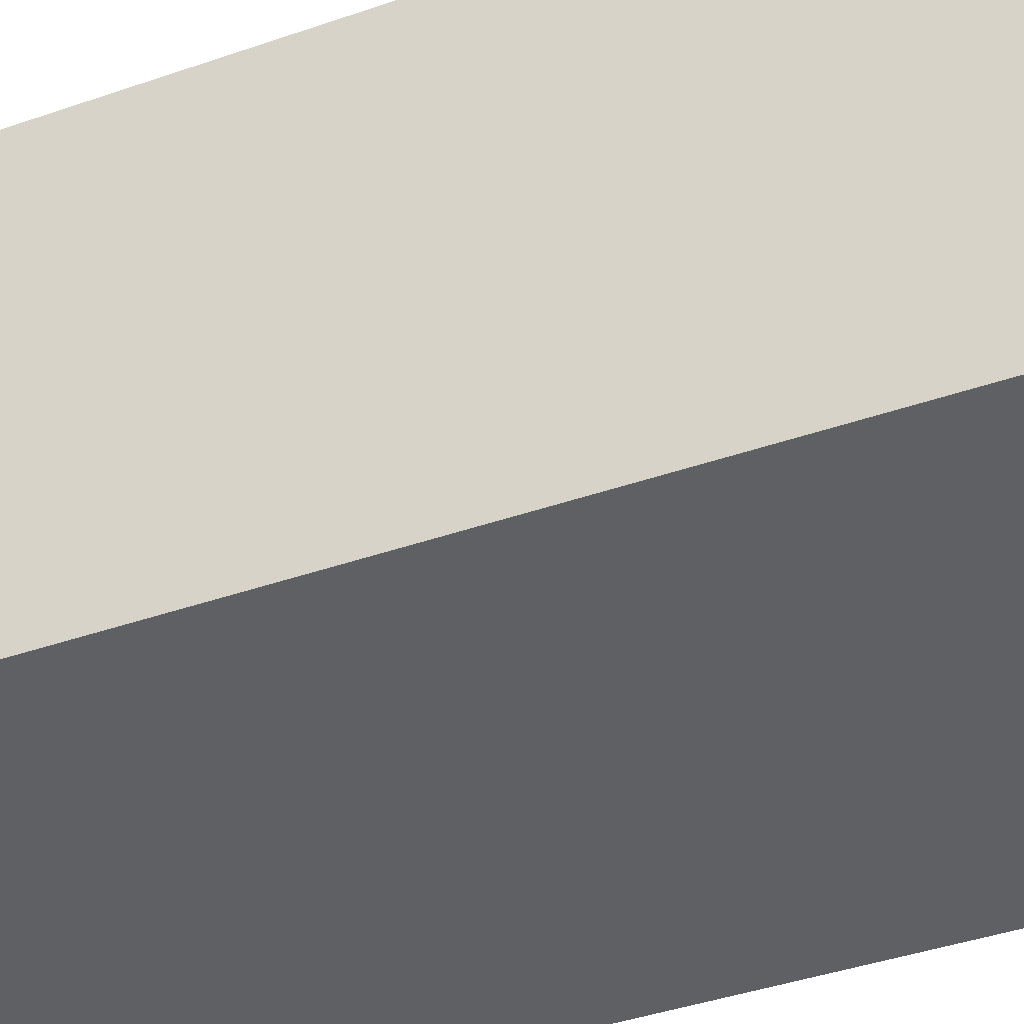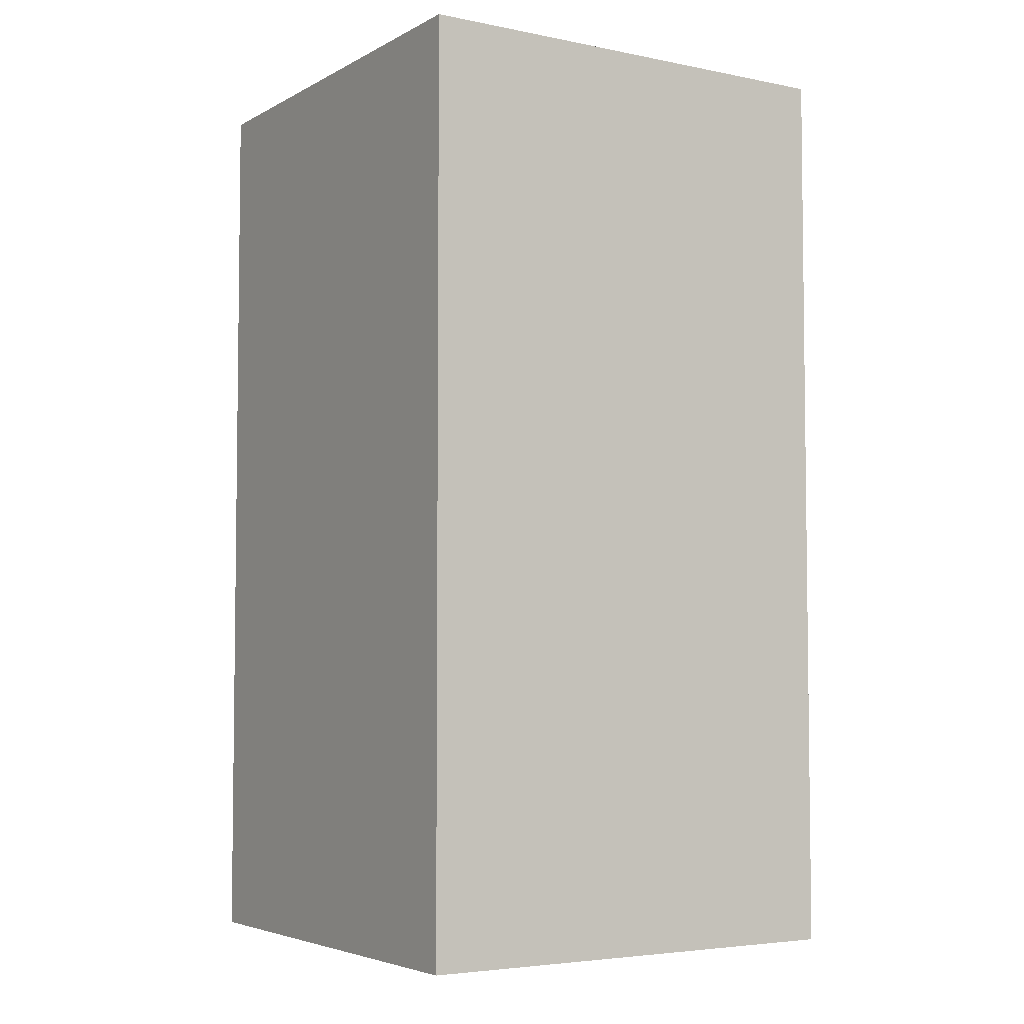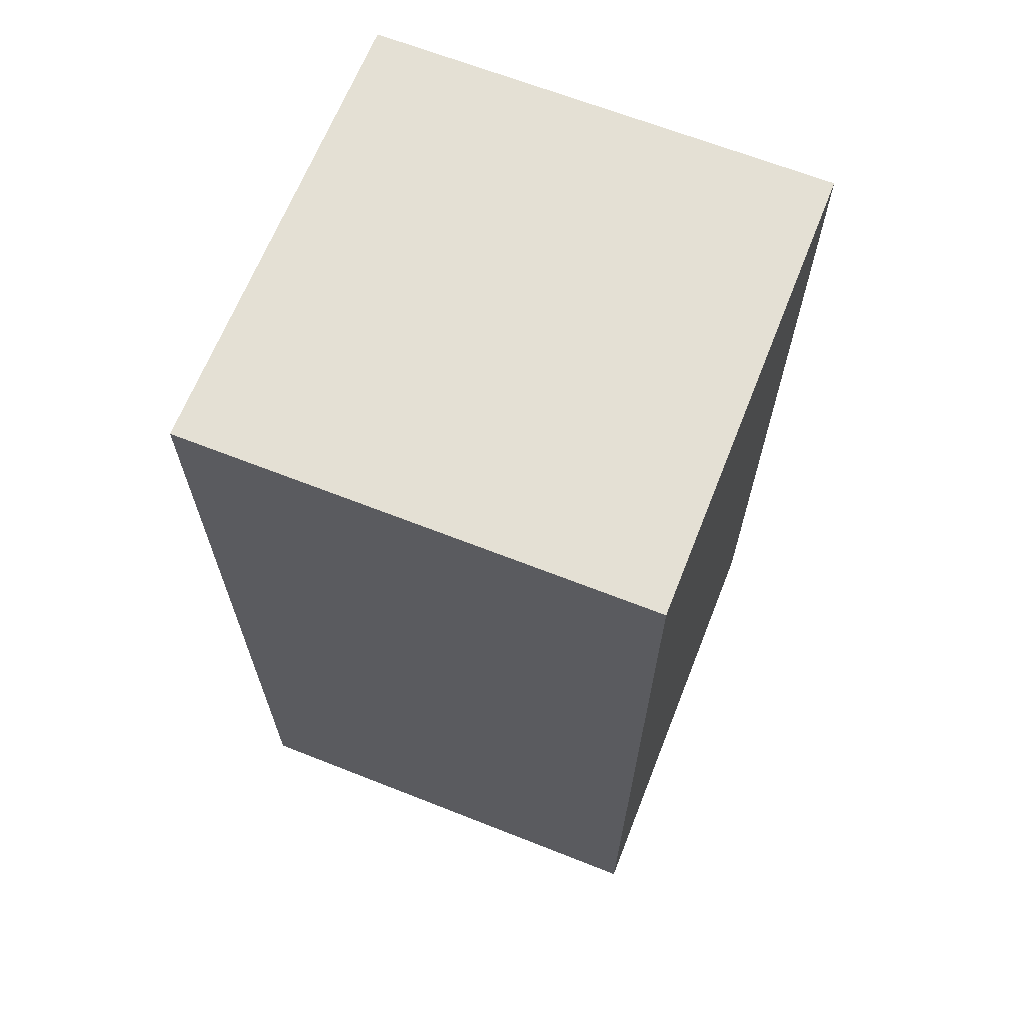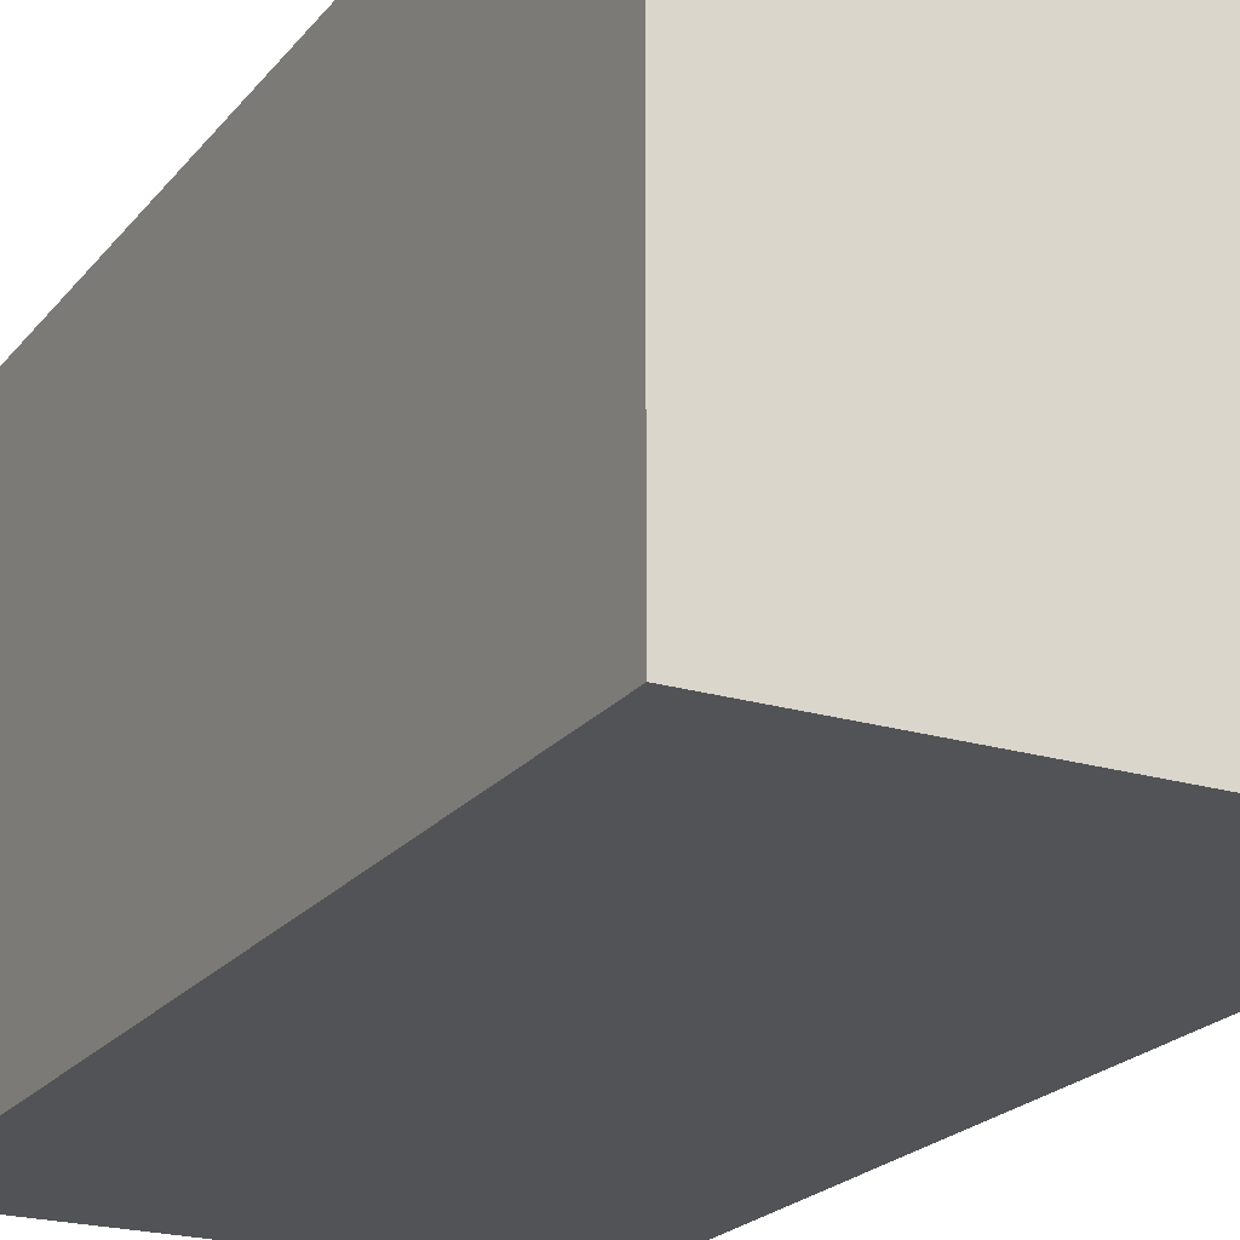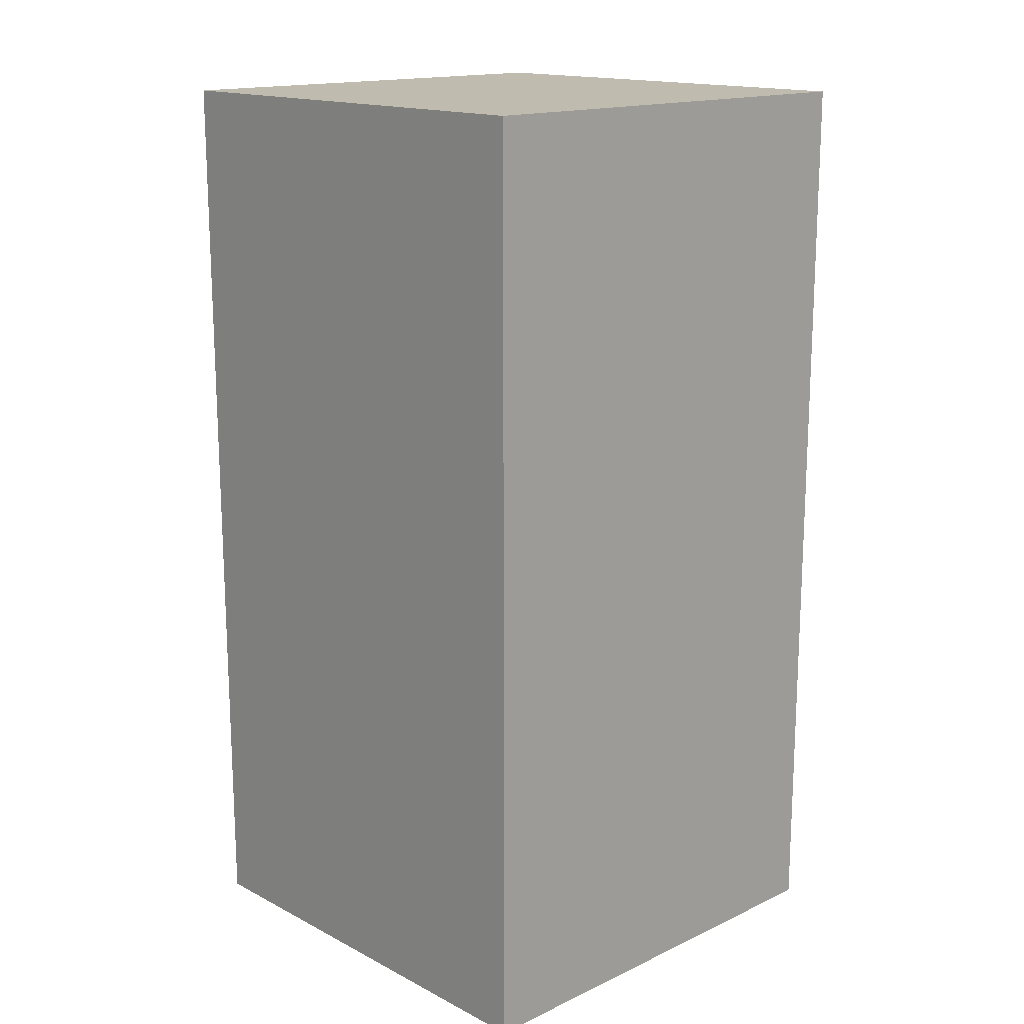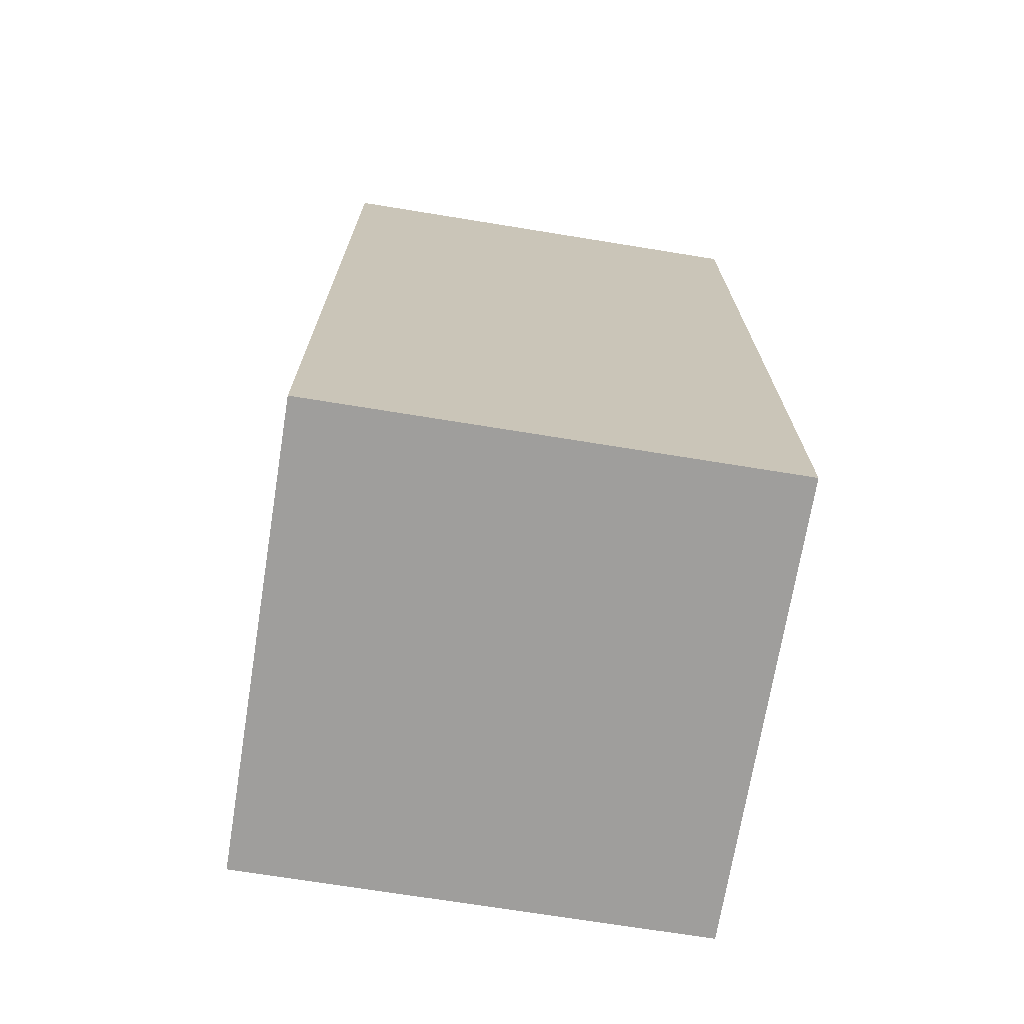
<metadata>
{"format":"obj","ext":"obj","renderer":"f3d","projection":"perspective","resolution":1024,"background":"white","views":[{"elev":-42.3,"azim":112.5,"up":"+Z"},{"elev":-4.6,"azim":57.6,"up":"+Y"},{"elev":66.1,"azim":111.6,"up":"+Y"},{"elev":-21.7,"azim":-27.7,"up":"+Z"},{"elev":16.0,"azim":136.4,"up":"+Y"},{"elev":-70.9,"azim":-9.2,"up":"+Y"}]}
</metadata>
<code>
o LeftLeg_LeftLeg_Cube.001
v 0 -0 0.5
v 0 2 -0.5
v 0 2 0.5
v 0 0 -0.5
v -1 2 -0.5
v -1 0 -0.5
v -1 2 0.5
v -1 -0 0.5
f 1 2 3
f 4 5 2
f 6 7 5
f 8 3 7
f 8 4 1
f 3 5 7
f 1 4 2
f 4 6 5
f 6 8 7
f 8 1 3
f 8 6 4
f 3 2 5

</code>
